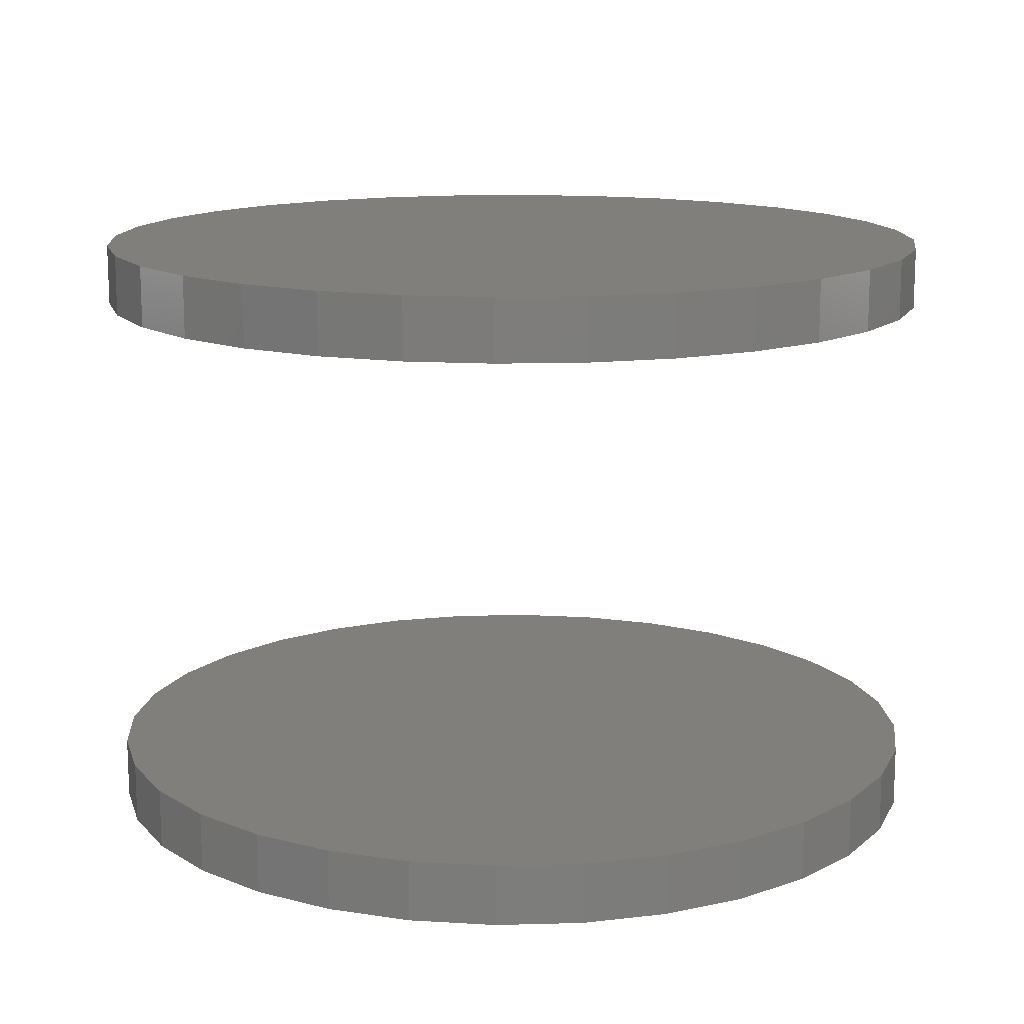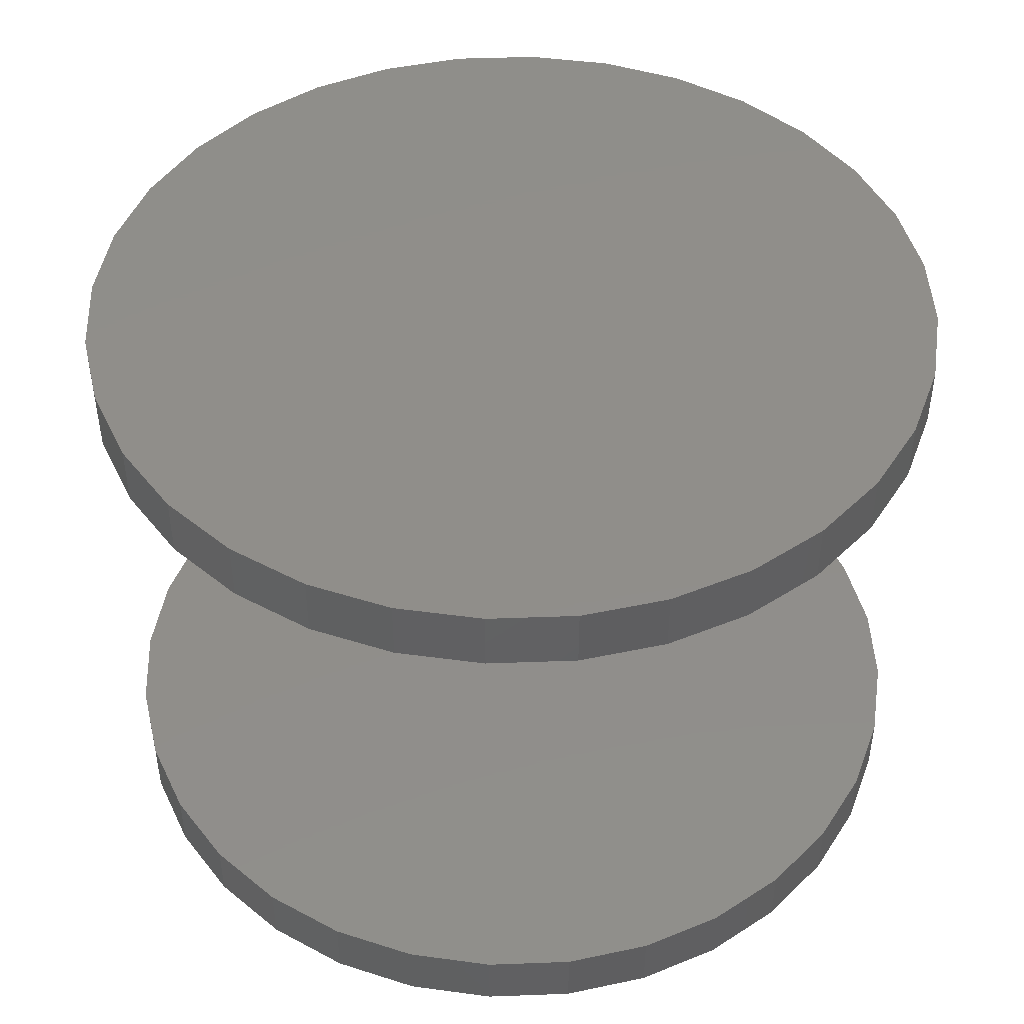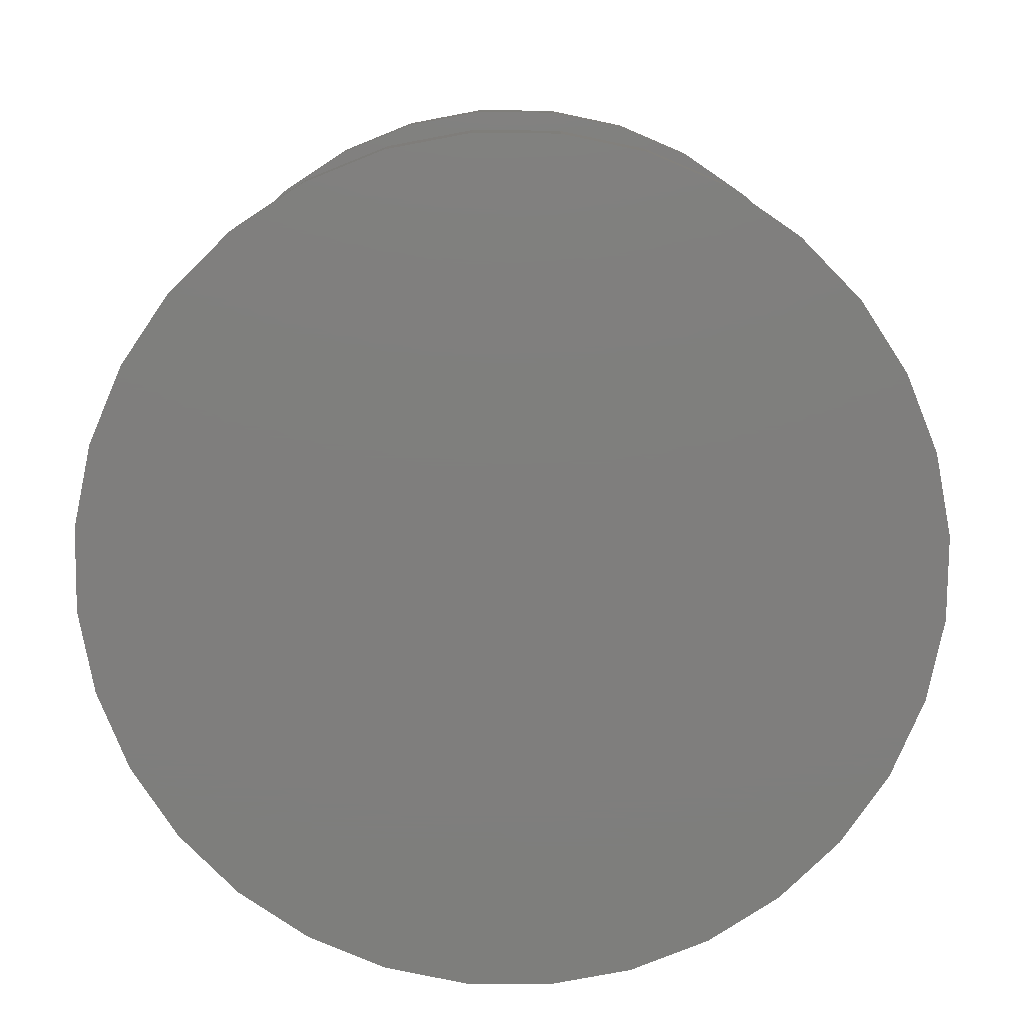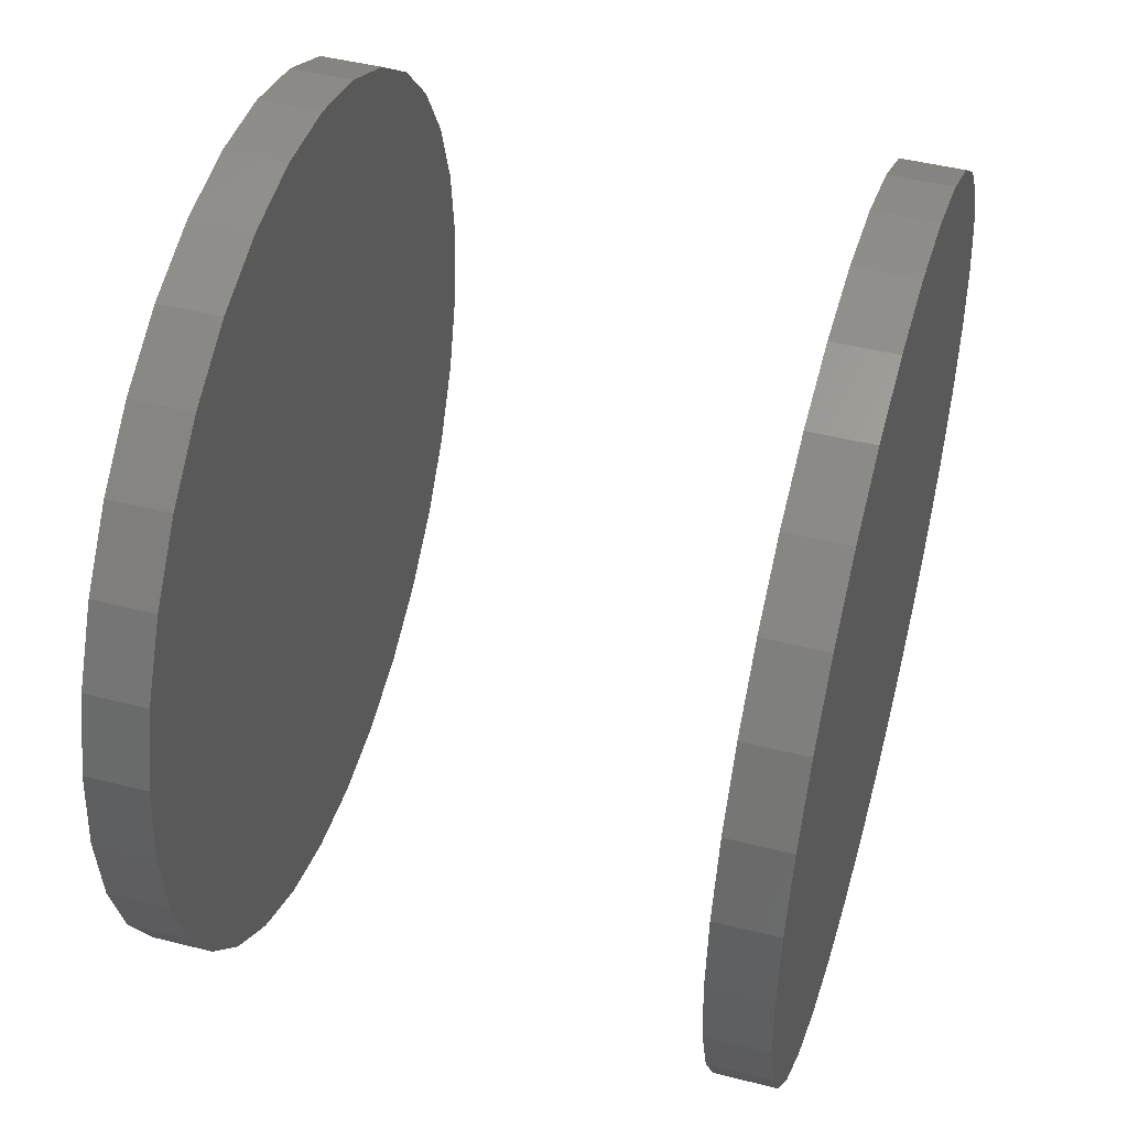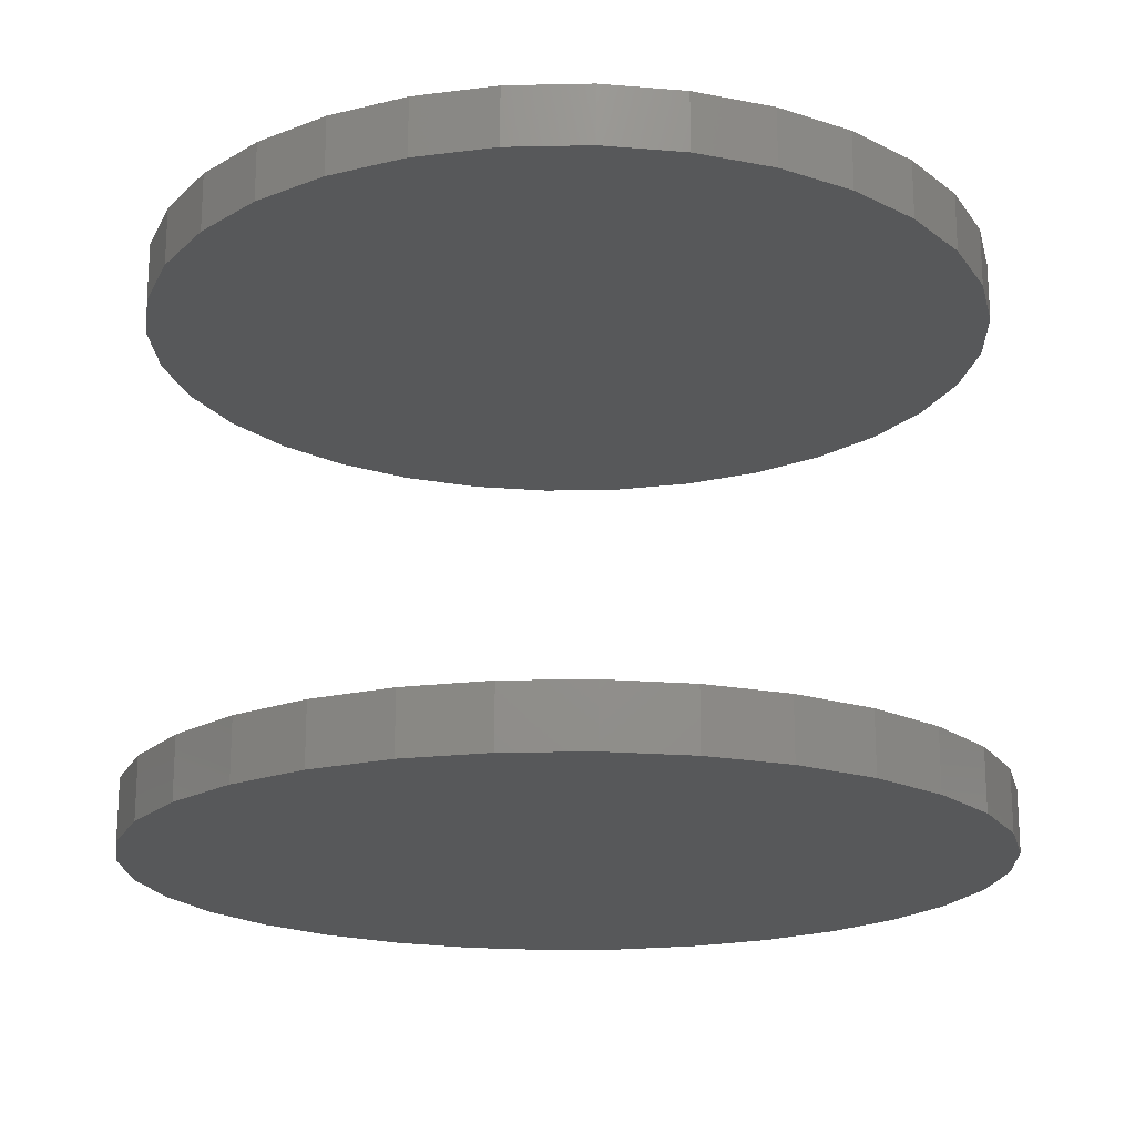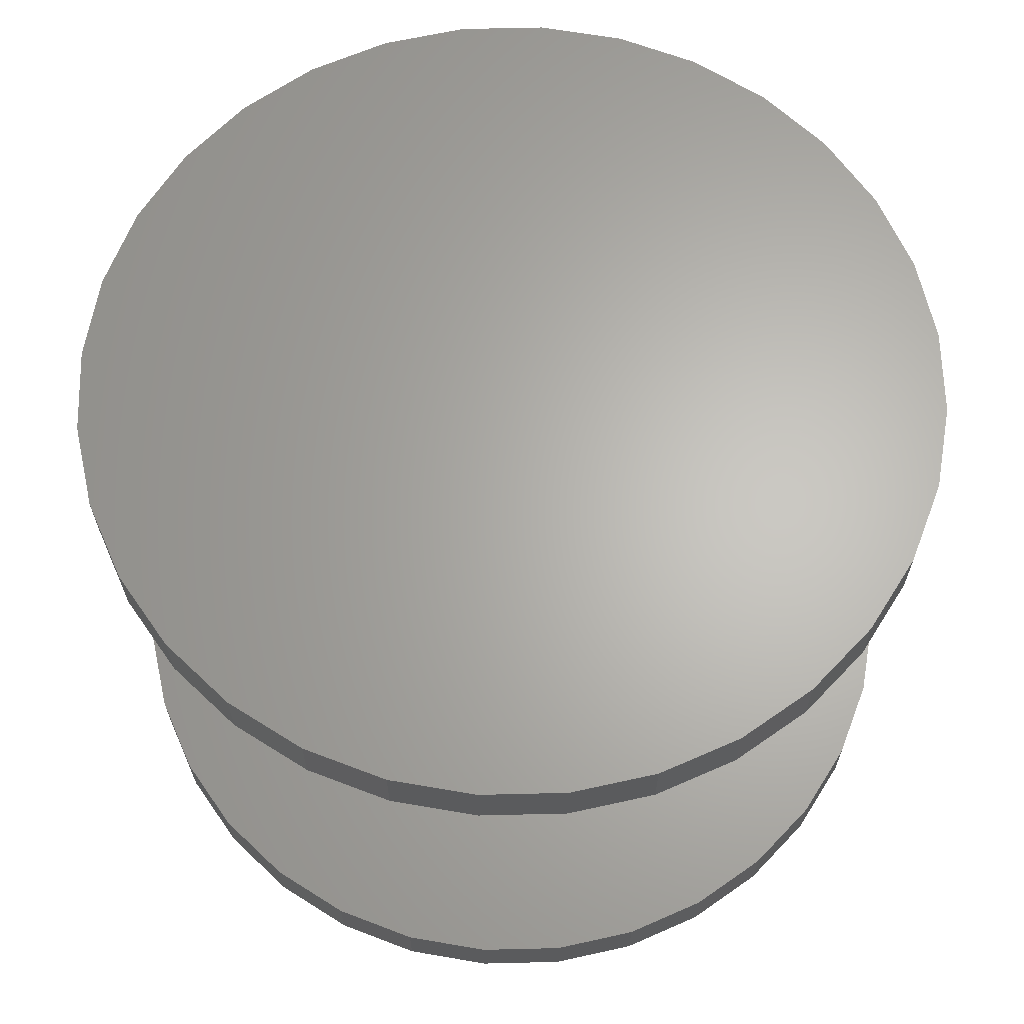
<metadata>
{"format":"stl","ext":"stl","renderer":"f3d","projection":"perspective","resolution":1024,"background":"white","views":[{"elev":13.7,"azim":-110.4,"up":"+Z"},{"elev":45.7,"azim":-176.8,"up":"+Z"},{"elev":-78.4,"azim":-28.7,"up":"+Z"},{"elev":47.2,"azim":-74.1,"up":"+Y"},{"elev":-18.9,"azim":7.9,"up":"+Z"},{"elev":64.8,"azim":128.0,"up":"+Z"}]}
</metadata>
<code>
# stl→obj: 128 verts, 248 faces
v 0.1026 -7.11e-17 0.2734
v 0.1026 -7.11e-17 0.3047
v 0.1069 0.04313 0.2734
v 0.1069 0.04313 0.3047
v 0.1195 0.08459 0.2734
v 0.1195 0.08459 0.3047
v 0.1399 0.1228 0.2734
v 0.1399 0.1228 0.3047
v 0.1674 0.1563 0.2734
v 0.1674 0.1563 0.3047
v 0.2009 0.1838 0.2734
v 0.2009 0.1838 0.3047
v 0.2391 0.2042 0.2734
v 0.2391 0.2042 0.3047
v 0.2806 0.2168 0.2734
v 0.2806 0.2168 0.3047
v 0.3237 0.2211 0.2734
v 0.3237 0.2211 0.3047
v 0.3668 0.2168 0.2734
v 0.3668 0.2168 0.3047
v 0.4083 0.2042 0.2734
v 0.4083 0.2042 0.3047
v 0.4465 0.1838 0.2734
v 0.4465 0.1838 0.3047
v 0.48 0.1563 0.2734
v 0.48 0.1563 0.3047
v 0.5075 0.1228 0.2734
v 0.5075 0.1228 0.3047
v 0.5279 0.08459 0.2734
v 0.5279 0.08459 0.3047
v 0.5405 0.04313 0.2734
v 0.5405 0.04313 0.3047
v 0.5447 -5.414e-17 0.2734
v 0.5447 0 0.3047
v 0.1026 -7.11e-17 -0.007812
v 0.1026 -7.11e-17 0.02344
v 0.1069 0.04313 -0.007812
v 0.1069 0.04313 0.02344
v 0.1195 0.08459 -0.007812
v 0.1195 0.08459 0.02344
v 0.1399 0.1228 -0.007812
v 0.1399 0.1228 0.02344
v 0.1674 0.1563 -0.007812
v 0.1674 0.1563 0.02344
v 0.2009 0.1838 -0.007812
v 0.2009 0.1838 0.02344
v 0.2391 0.2042 -0.007812
v 0.2391 0.2042 0.02344
v 0.2806 0.2168 -0.007812
v 0.2806 0.2168 0.02344
v 0.3237 0.2211 -0.007812
v 0.3237 0.2211 0.02344
v 0.3668 0.2168 -0.007812
v 0.3668 0.2168 0.02344
v 0.4083 0.2042 -0.007812
v 0.4083 0.2042 0.02344
v 0.4465 0.1838 -0.007812
v 0.4465 0.1838 0.02344
v 0.48 0.1563 -0.007812
v 0.48 0.1563 0.02344
v 0.5075 0.1228 -0.007812
v 0.5075 0.1228 0.02344
v 0.5279 0.08459 -0.007812
v 0.5279 0.08459 0.02344
v 0.5405 0.04313 -0.007812
v 0.5405 0.04313 0.02344
v 0.5447 -5.414e-17 -0.007812
v 0.5447 0 0.02344
v 0.5405 -0.04313 0.2734
v 0.5405 -0.04313 0.3047
v 0.5279 -0.08459 0.2734
v 0.5279 -0.08459 0.3047
v 0.5075 -0.1228 0.2734
v 0.5075 -0.1228 0.3047
v 0.48 -0.1563 0.2734
v 0.48 -0.1563 0.3047
v 0.4465 -0.1838 0.2734
v 0.4465 -0.1838 0.3047
v 0.4083 -0.2042 0.2734
v 0.4083 -0.2042 0.3047
v 0.3668 -0.2168 0.2734
v 0.3668 -0.2168 0.3047
v 0.3237 -0.2211 0.2734
v 0.3237 -0.2211 0.3047
v 0.2806 -0.2168 0.2734
v 0.2806 -0.2168 0.3047
v 0.2391 -0.2042 0.2734
v 0.2391 -0.2042 0.3047
v 0.2009 -0.1838 0.2734
v 0.2009 -0.1838 0.3047
v 0.1674 -0.1563 0.2734
v 0.1674 -0.1563 0.3047
v 0.1399 -0.1228 0.2734
v 0.1399 -0.1228 0.3047
v 0.1195 -0.08459 0.2734
v 0.1195 -0.08459 0.3047
v 0.1069 -0.04313 0.2734
v 0.1069 -0.04313 0.3047
v 0.5405 -0.04313 -0.007812
v 0.5405 -0.04313 0.02344
v 0.5279 -0.08459 -0.007812
v 0.5279 -0.08459 0.02344
v 0.5075 -0.1228 -0.007812
v 0.5075 -0.1228 0.02344
v 0.48 -0.1563 -0.007812
v 0.48 -0.1563 0.02344
v 0.4465 -0.1838 -0.007812
v 0.4465 -0.1838 0.02344
v 0.4083 -0.2042 -0.007812
v 0.4083 -0.2042 0.02344
v 0.3668 -0.2168 -0.007812
v 0.3668 -0.2168 0.02344
v 0.3237 -0.2211 -0.007812
v 0.3237 -0.2211 0.02344
v 0.2806 -0.2168 -0.007812
v 0.2806 -0.2168 0.02344
v 0.2391 -0.2042 -0.007812
v 0.2391 -0.2042 0.02344
v 0.2009 -0.1838 -0.007812
v 0.2009 -0.1838 0.02344
v 0.1674 -0.1563 -0.007812
v 0.1674 -0.1563 0.02344
v 0.1399 -0.1228 -0.007812
v 0.1399 -0.1228 0.02344
v 0.1195 -0.08459 -0.007812
v 0.1195 -0.08459 0.02344
v 0.1069 -0.04313 -0.007812
v 0.1069 -0.04313 0.02344
f 1 2 3
f 3 2 4
f 3 4 5
f 5 4 6
f 5 6 7
f 7 6 8
f 7 8 9
f 9 8 10
f 9 10 11
f 11 10 12
f 11 12 13
f 13 12 14
f 13 14 15
f 15 14 16
f 15 16 17
f 17 16 18
f 17 18 19
f 19 18 20
f 19 20 21
f 21 20 22
f 21 22 23
f 23 22 24
f 23 24 25
f 25 24 26
f 25 26 27
f 27 26 28
f 27 28 29
f 29 28 30
f 29 30 31
f 31 30 32
f 31 32 33
f 33 32 34
f 35 36 37
f 37 36 38
f 37 38 39
f 39 38 40
f 39 40 41
f 41 40 42
f 41 42 43
f 43 42 44
f 43 44 45
f 45 44 46
f 45 46 47
f 47 46 48
f 47 48 49
f 49 48 50
f 49 50 51
f 51 50 52
f 51 52 53
f 53 52 54
f 53 54 55
f 55 54 56
f 55 56 57
f 57 56 58
f 57 58 59
f 59 58 60
f 59 60 61
f 61 60 62
f 61 62 63
f 63 62 64
f 63 64 65
f 65 64 66
f 65 66 67
f 67 66 68
f 33 34 69
f 69 34 70
f 69 70 71
f 71 70 72
f 71 72 73
f 73 72 74
f 73 74 75
f 75 74 76
f 75 76 77
f 77 76 78
f 77 78 79
f 79 78 80
f 79 80 81
f 81 80 82
f 81 82 83
f 83 82 84
f 83 84 85
f 85 84 86
f 85 86 87
f 87 86 88
f 87 88 89
f 89 88 90
f 89 90 91
f 91 90 92
f 91 92 93
f 93 92 94
f 93 94 95
f 95 94 96
f 95 96 97
f 97 96 98
f 97 98 1
f 1 98 2
f 67 68 99
f 99 68 100
f 99 100 101
f 101 100 102
f 101 102 103
f 103 102 104
f 103 104 105
f 105 104 106
f 105 106 107
f 107 106 108
f 107 108 109
f 109 108 110
f 109 110 111
f 111 110 112
f 111 112 113
f 113 112 114
f 113 114 115
f 115 114 116
f 115 116 117
f 117 116 118
f 117 118 119
f 119 118 120
f 119 120 121
f 121 120 122
f 121 122 123
f 123 122 124
f 123 124 125
f 125 124 126
f 125 126 127
f 127 126 128
f 127 128 35
f 35 128 36
f 50 54 52
f 54 50 48
f 54 48 56
f 110 116 112
f 112 116 114
f 56 48 58
f 58 48 46
f 58 46 60
f 60 46 44
f 60 44 62
f 62 44 42
f 62 42 64
f 64 42 40
f 64 40 66
f 66 40 38
f 66 38 68
f 68 38 36
f 68 36 100
f 100 36 128
f 100 128 102
f 102 128 126
f 102 126 104
f 104 126 124
f 104 124 106
f 106 124 122
f 106 122 108
f 108 122 120
f 108 120 110
f 110 120 118
f 110 118 116
f 17 19 15
f 13 15 19
f 21 13 19
f 81 85 79
f 83 85 81
f 85 87 79
f 79 87 89
f 79 89 77
f 77 89 91
f 77 91 75
f 75 91 93
f 75 93 73
f 73 93 95
f 73 95 71
f 71 95 97
f 71 97 69
f 69 97 1
f 69 1 33
f 33 1 3
f 33 3 31
f 31 3 5
f 31 5 29
f 29 5 7
f 29 7 27
f 27 7 9
f 27 9 25
f 25 9 11
f 25 11 23
f 23 11 13
f 23 13 21
f 51 53 49
f 47 49 53
f 55 47 53
f 111 115 109
f 113 115 111
f 115 117 109
f 109 117 119
f 109 119 107
f 107 119 121
f 107 121 105
f 105 121 123
f 105 123 103
f 103 123 125
f 103 125 101
f 101 125 127
f 101 127 99
f 99 127 35
f 99 35 67
f 67 35 37
f 67 37 65
f 65 37 39
f 65 39 63
f 63 39 41
f 63 41 61
f 61 41 43
f 61 43 59
f 59 43 45
f 59 45 57
f 57 45 47
f 57 47 55
f 16 20 18
f 20 16 14
f 20 14 22
f 80 86 82
f 82 86 84
f 22 14 24
f 24 14 12
f 24 12 26
f 26 12 10
f 26 10 28
f 28 10 8
f 28 8 30
f 30 8 6
f 30 6 32
f 32 6 4
f 32 4 34
f 34 4 2
f 34 2 70
f 70 2 98
f 70 98 72
f 72 98 96
f 72 96 74
f 74 96 94
f 74 94 76
f 76 94 92
f 76 92 78
f 78 92 90
f 78 90 80
f 80 90 88
f 80 88 86

</code>
